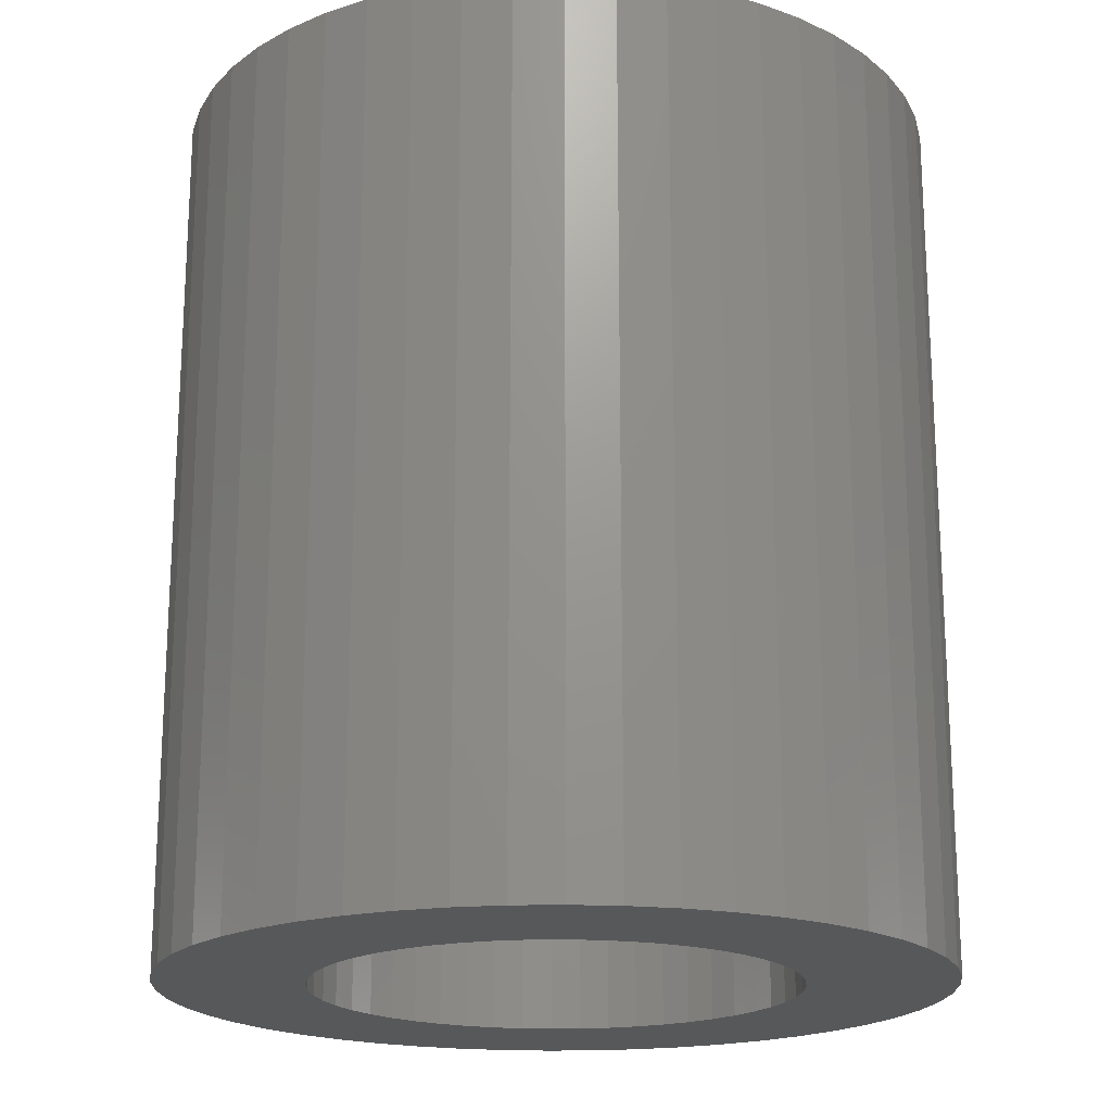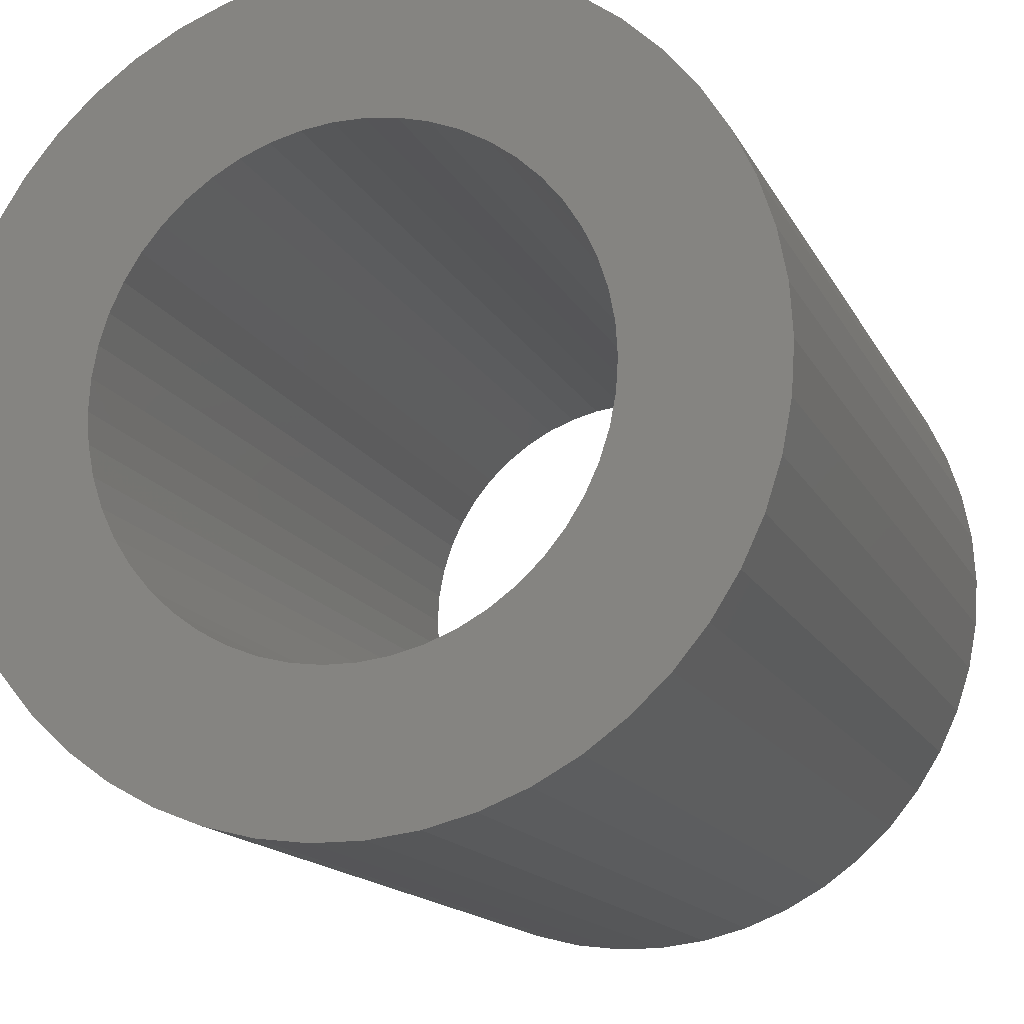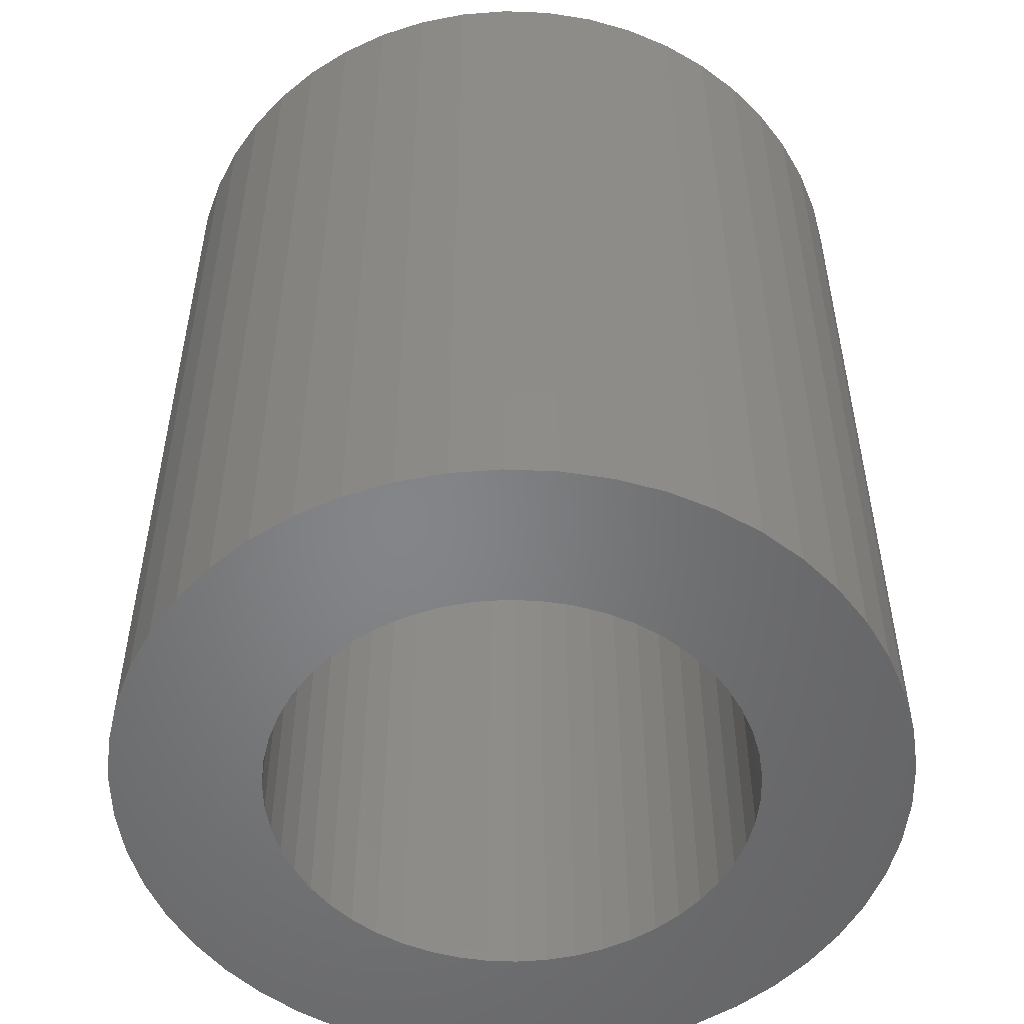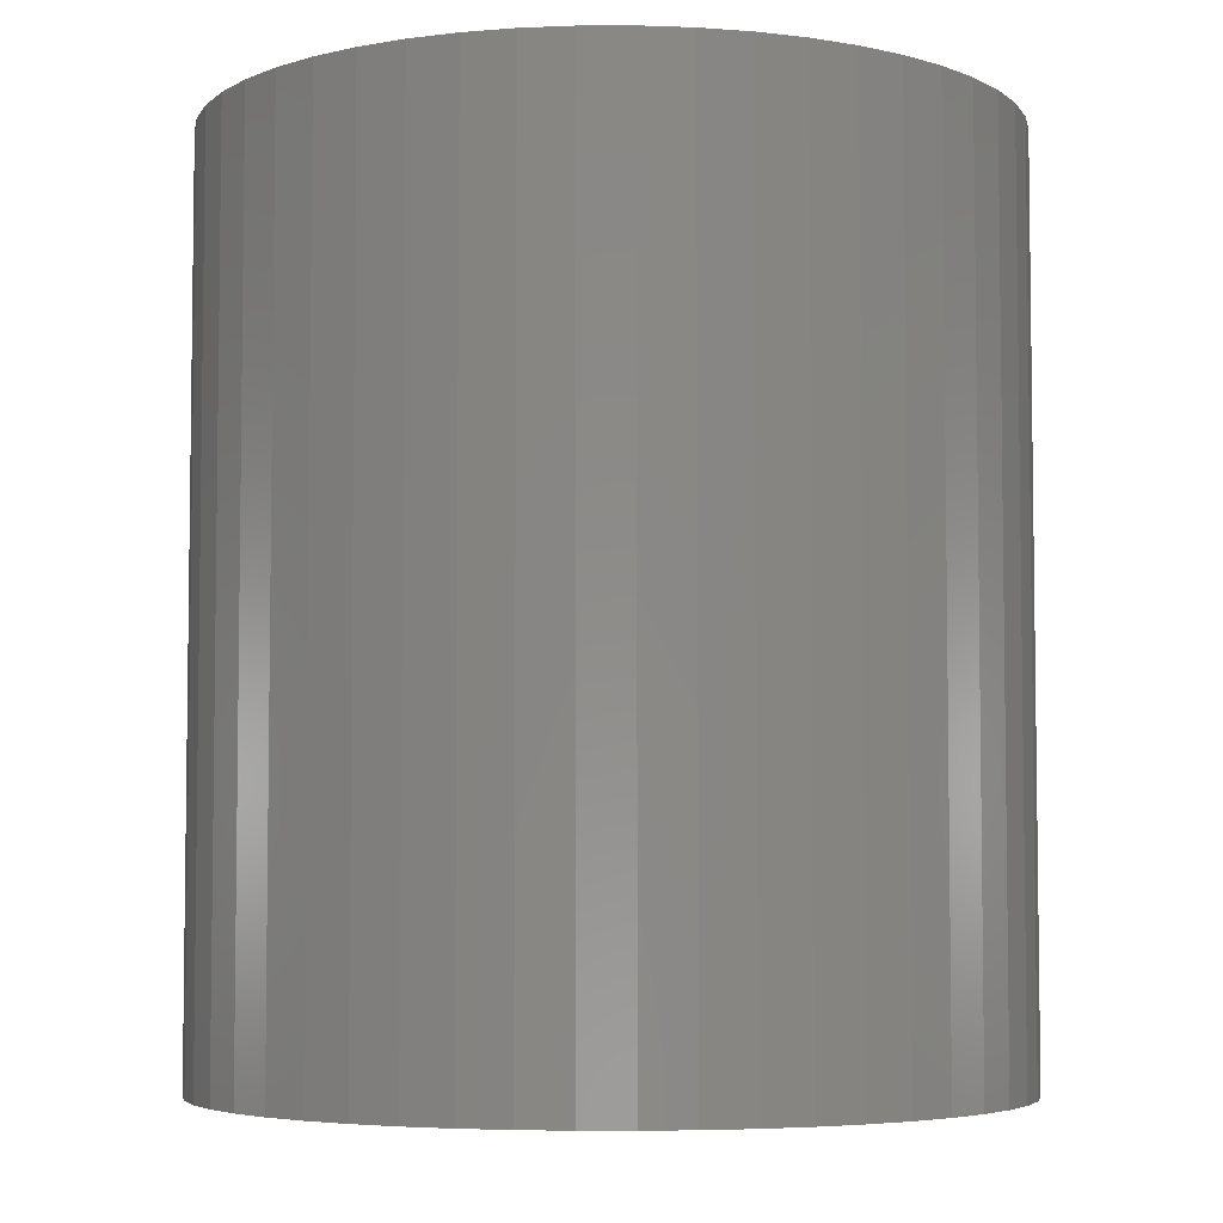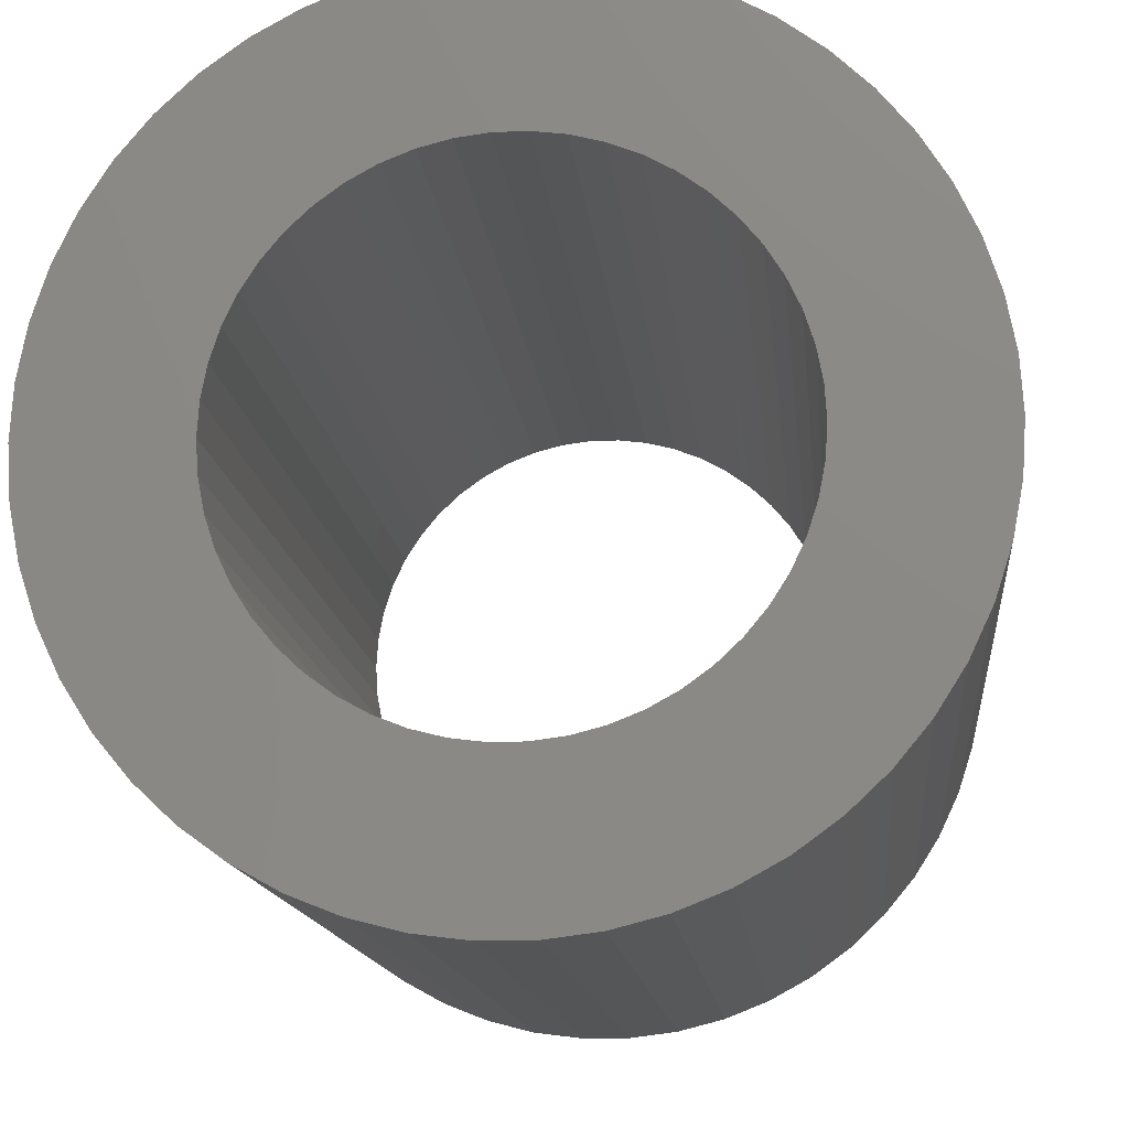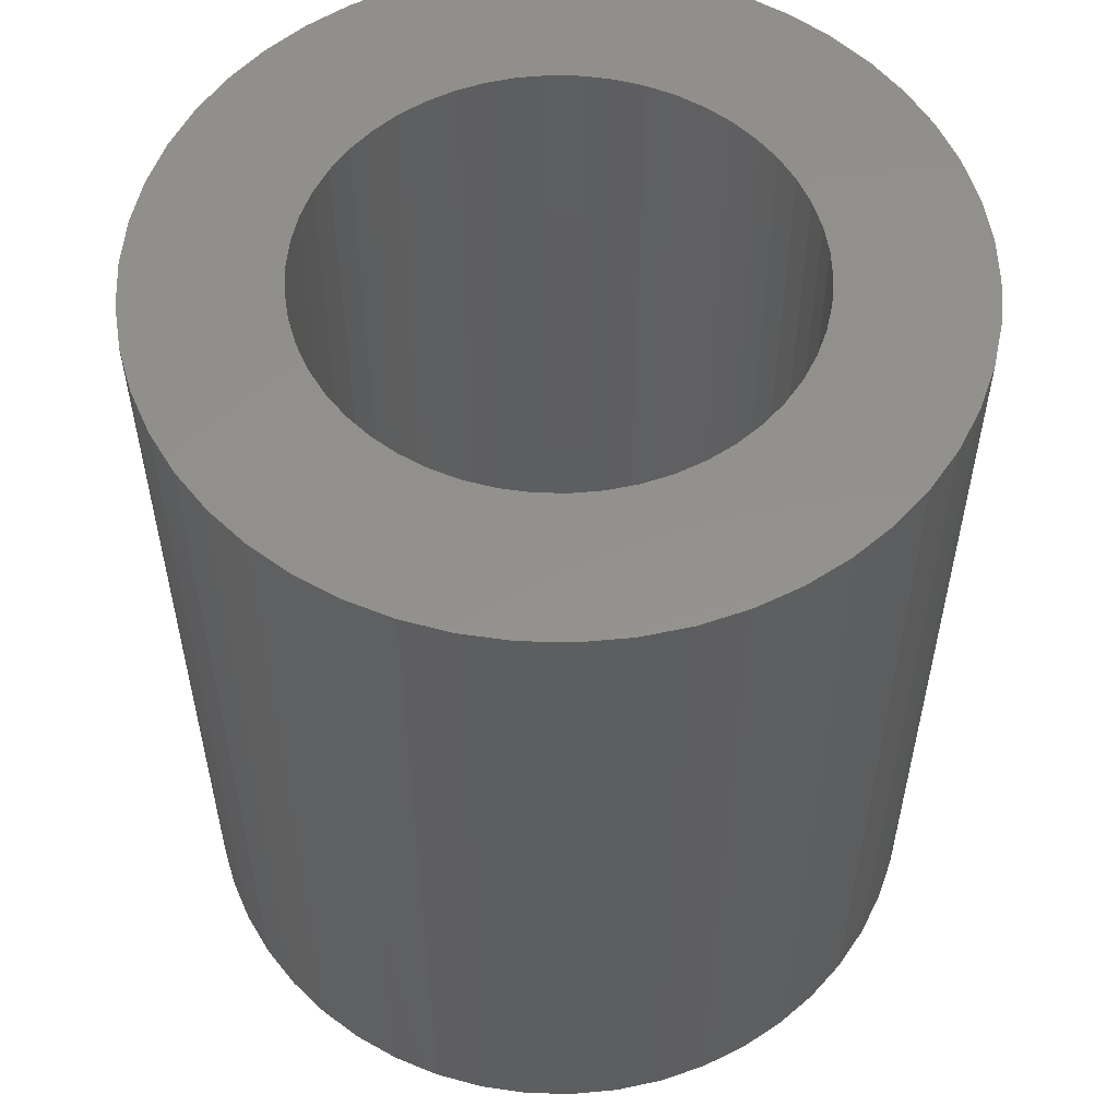
<metadata>
{"format":"stl","ext":"stl","renderer":"f3d","projection":"perspective","resolution":1024,"background":"white","views":[{"elev":-19.3,"azim":88.8,"up":"+Z"},{"elev":-14.9,"azim":-161.3,"up":"+Y"},{"elev":-52.3,"azim":112.7,"up":"+Z"},{"elev":-5.0,"azim":130.2,"up":"+Z"},{"elev":-13.5,"azim":5.5,"up":"+Y"},{"elev":55.2,"azim":-142.4,"up":"+Z"}]}
</metadata>
<code>
# stl→obj: 200 verts, 400 faces
v 14.5 0 16.5
v 14.39 1.817 -16.5
v 14.39 1.817 16.5
v 14.5 0 -16.5
v -14.5 0 -16.5
v -14.39 1.817 16.5
v -14.39 1.817 -16.5
v -14.5 0 16.5
v 0.9105 14.47 -16.5
v -0.9105 14.47 16.5
v 0.9105 14.47 16.5
v -0.9105 14.47 -16.5
v -0.9105 -14.47 -16.5
v 0.9105 -14.47 16.5
v -0.9105 -14.47 16.5
v 0.9105 -14.47 -16.5
v 10.57 9.926 -16.5
v 9.243 11.17 16.5
v 10.57 9.926 16.5
v 9.243 11.17 -16.5
v -9.243 11.17 -16.5
v -10.57 9.926 16.5
v -9.243 11.17 16.5
v -10.57 9.926 -16.5
v -4.481 13.79 -16.5
v -6.174 13.12 16.5
v -4.481 13.79 16.5
v -6.174 13.12 -16.5
v 13.48 5.338 16.5
v 12.71 6.985 -16.5
v 12.71 6.985 16.5
v 13.48 5.338 -16.5
v 14.04 3.606 -16.5
v 14.04 3.606 16.5
v 6.174 13.12 -16.5
v 4.481 13.79 16.5
v 6.174 13.12 16.5
v 4.481 13.79 -16.5
v 2.717 14.24 16.5
v 2.717 14.24 -16.5
v 7.769 12.24 -16.5
v 7.769 12.24 16.5
v -13.48 5.338 -16.5
v -12.71 6.985 16.5
v -12.71 6.985 -16.5
v -13.48 5.338 16.5
v -14.04 3.606 -16.5
v -14.04 3.606 16.5
v -2.717 14.24 16.5
v -2.717 14.24 -16.5
v 2.717 -14.24 16.5
v 2.717 -14.24 -16.5
v 11.73 8.523 16.5
v 11.73 8.523 -16.5
v -11.73 8.523 16.5
v -11.73 8.523 -16.5
v 9 0 16.5
v 8.929 1.128 16.5
v 14.39 -1.817 16.5
v 8.717 2.238 16.5
v 8.929 -1.128 16.5
v 8.368 3.313 16.5
v 14.04 -3.606 16.5
v 7.887 4.336 16.5
v 8.717 -2.238 16.5
v 7.281 5.29 16.5
v 13.48 -5.338 16.5
v 6.561 6.161 16.5
v 8.368 -3.313 16.5
v 12.71 -6.985 16.5
v 5.737 6.935 16.5
v 4.822 7.599 16.5
v 3.832 8.143 16.5
v 2.781 8.56 16.5
v 1.686 8.841 16.5
v 0.5651 8.982 16.5
v -0.5651 8.982 16.5
v -1.686 8.841 16.5
v -2.781 8.56 16.5
v -3.832 8.143 16.5
v -4.822 7.599 16.5
v -7.769 12.24 16.5
v -5.737 6.935 16.5
v -6.561 6.161 16.5
v -7.281 5.29 16.5
v -7.887 4.336 16.5
v -8.368 3.313 16.5
v 7.887 -4.336 16.5
v 11.73 -8.523 16.5
v 7.281 -5.29 16.5
v 10.57 -9.926 16.5
v 6.561 -6.161 16.5
v 9.243 -11.17 16.5
v 5.737 -6.935 16.5
v 7.769 -12.24 16.5
v 4.822 -7.599 16.5
v 6.174 -13.12 16.5
v 3.832 -8.143 16.5
v 4.481 -13.79 16.5
v 2.781 -8.56 16.5
v 1.686 -8.841 16.5
v 0.5651 -8.982 16.5
v -0.5651 -8.982 16.5
v -1.686 -8.841 16.5
v -2.717 -14.24 16.5
v -2.781 -8.56 16.5
v -4.481 -13.79 16.5
v -3.832 -8.143 16.5
v -6.174 -13.12 16.5
v -4.822 -7.599 16.5
v -7.769 -12.24 16.5
v -5.737 -6.935 16.5
v -9.243 -11.17 16.5
v -6.561 -6.161 16.5
v -10.57 -9.926 16.5
v -7.281 -5.29 16.5
v -11.73 -8.523 16.5
v -7.887 -4.336 16.5
v -12.71 -6.985 16.5
v -8.368 -3.313 16.5
v -13.48 -5.338 16.5
v -8.717 -2.238 16.5
v -14.04 -3.606 16.5
v -8.929 -1.128 16.5
v -14.39 -1.817 16.5
v -9 0 16.5
v -8.717 2.238 16.5
v -8.929 1.128 16.5
v -7.769 12.24 -16.5
v 14.39 -1.817 -16.5
v 14.04 -3.606 -16.5
v -12.71 -6.985 -16.5
v -13.48 -5.338 -16.5
v -11.73 -8.523 -16.5
v 9 0 -16.5
v 8.929 -1.128 -16.5
v 8.717 -2.238 -16.5
v 13.48 -5.338 -16.5
v 8.929 1.128 -16.5
v 8.368 -3.313 -16.5
v 12.71 -6.985 -16.5
v 7.887 -4.336 -16.5
v 11.73 -8.523 -16.5
v 8.717 2.238 -16.5
v 7.281 -5.29 -16.5
v 10.57 -9.926 -16.5
v 6.561 -6.161 -16.5
v 9.243 -11.17 -16.5
v 8.368 3.313 -16.5
v 5.737 -6.935 -16.5
v 7.769 -12.24 -16.5
v 4.822 -7.599 -16.5
v 6.174 -13.12 -16.5
v 3.832 -8.143 -16.5
v 4.481 -13.79 -16.5
v 2.781 -8.56 -16.5
v 1.686 -8.841 -16.5
v 0.5651 -8.982 -16.5
v -0.5651 -8.982 -16.5
v -1.686 -8.841 -16.5
v -2.717 -14.24 -16.5
v -2.781 -8.56 -16.5
v -4.481 -13.79 -16.5
v -3.832 -8.143 -16.5
v -6.174 -13.12 -16.5
v -4.822 -7.599 -16.5
v -7.769 -12.24 -16.5
v -5.737 -6.935 -16.5
v -9.243 -11.17 -16.5
v -6.561 -6.161 -16.5
v -10.57 -9.926 -16.5
v -7.281 -5.29 -16.5
v -7.887 -4.336 -16.5
v -8.368 -3.313 -16.5
v 7.887 4.336 -16.5
v 7.281 5.29 -16.5
v 6.561 6.161 -16.5
v 5.737 6.935 -16.5
v 4.822 7.599 -16.5
v 3.832 8.143 -16.5
v 2.781 8.56 -16.5
v 1.686 8.841 -16.5
v 0.5651 8.982 -16.5
v -0.5651 8.982 -16.5
v -1.686 8.841 -16.5
v -2.781 8.56 -16.5
v -3.832 8.143 -16.5
v -4.822 7.599 -16.5
v -5.737 6.935 -16.5
v -6.561 6.161 -16.5
v -7.281 5.29 -16.5
v -7.887 4.336 -16.5
v -8.368 3.313 -16.5
v -8.717 2.238 -16.5
v -8.929 1.128 -16.5
v -9 0 -16.5
v -8.717 -2.238 -16.5
v -14.04 -3.606 -16.5
v -8.929 -1.128 -16.5
v -14.39 -1.817 -16.5
f 1 2 3
f 2 1 4
f 5 6 7
f 6 5 8
f 9 10 11
f 10 9 12
f 13 14 15
f 14 13 16
f 17 18 19
f 18 17 20
f 21 22 23
f 22 21 24
f 25 26 27
f 26 25 28
f 29 30 31
f 30 29 32
f 3 33 34
f 33 3 2
f 35 36 37
f 36 35 38
f 38 39 36
f 39 38 40
f 41 37 42
f 37 41 35
f 43 44 45
f 44 43 46
f 47 46 43
f 46 47 48
f 12 49 10
f 49 12 50
f 16 51 14
f 51 16 52
f 34 32 29
f 32 34 33
f 53 17 19
f 17 53 54
f 31 54 53
f 54 31 30
f 40 11 39
f 11 40 9
f 20 42 18
f 42 20 41
f 45 55 56
f 55 45 44
f 56 22 24
f 22 56 55
f 7 48 47
f 48 7 6
f 57 1 3
f 58 3 34
f 1 57 59
f 60 34 29
f 61 59 57
f 62 29 31
f 59 61 63
f 64 31 53
f 65 63 61
f 66 53 19
f 63 65 67
f 68 19 18
f 69 67 65
f 67 69 70
f 3 58 57
f 34 60 58
f 29 62 60
f 31 64 62
f 71 18 42
f 53 66 64
f 19 68 66
f 72 42 37
f 18 71 68
f 42 72 71
f 73 37 36
f 37 73 72
f 36 74 73
f 39 74 36
f 39 75 74
f 11 75 39
f 11 76 75
f 11 77 76
f 10 77 11
f 10 78 77
f 49 78 10
f 49 79 78
f 27 79 49
f 79 27 80
f 26 80 27
f 80 26 81
f 82 81 26
f 81 82 83
f 23 83 82
f 83 23 84
f 22 84 23
f 84 22 85
f 55 85 22
f 85 55 86
f 86 44 87
f 44 86 55
f 88 70 69
f 70 88 89
f 90 89 88
f 89 90 91
f 92 91 90
f 91 92 93
f 94 93 92
f 93 94 95
f 96 95 94
f 95 96 97
f 98 97 96
f 97 98 99
f 100 99 98
f 100 51 99
f 101 51 100
f 101 14 51
f 102 14 101
f 103 14 102
f 103 15 14
f 104 15 103
f 104 105 15
f 106 105 104
f 107 106 108
f 106 107 105
f 109 108 110
f 111 110 112
f 108 109 107
f 113 112 114
f 115 114 116
f 110 111 109
f 117 116 118
f 119 118 120
f 121 120 122
f 123 122 124
f 112 113 111
f 125 124 126
f 46 87 44
f 87 46 127
f 114 115 113
f 48 127 46
f 116 117 115
f 127 48 128
f 118 119 117
f 6 128 48
f 120 121 119
f 128 6 126
f 122 123 121
f 8 126 6
f 124 125 123
f 126 8 125
f 28 82 26
f 82 28 129
f 129 23 82
f 23 129 21
f 50 27 49
f 27 50 25
f 59 4 1
f 4 59 130
f 63 130 59
f 130 63 131
f 132 121 133
f 121 132 119
f 134 119 132
f 119 134 117
f 135 4 130
f 136 130 131
f 4 135 2
f 137 131 138
f 139 2 135
f 140 138 141
f 2 139 33
f 142 141 143
f 144 33 139
f 145 143 146
f 33 144 32
f 147 146 148
f 149 32 144
f 32 149 30
f 130 136 135
f 131 137 136
f 138 140 137
f 141 142 140
f 150 148 151
f 143 145 142
f 146 147 145
f 152 151 153
f 148 150 147
f 151 152 150
f 154 153 155
f 153 154 152
f 155 156 154
f 52 156 155
f 52 157 156
f 16 157 52
f 16 158 157
f 16 159 158
f 13 159 16
f 13 160 159
f 161 160 13
f 161 162 160
f 163 162 161
f 162 163 164
f 165 164 163
f 164 165 166
f 167 166 165
f 166 167 168
f 169 168 167
f 168 169 170
f 171 170 169
f 170 171 172
f 134 172 171
f 172 134 173
f 173 132 174
f 132 173 134
f 175 30 149
f 30 175 54
f 176 54 175
f 54 176 17
f 177 17 176
f 17 177 20
f 178 20 177
f 20 178 41
f 179 41 178
f 41 179 35
f 180 35 179
f 35 180 38
f 181 38 180
f 181 40 38
f 182 40 181
f 182 9 40
f 183 9 182
f 184 9 183
f 184 12 9
f 185 12 184
f 185 50 12
f 186 50 185
f 25 186 187
f 186 25 50
f 28 187 188
f 129 188 189
f 187 28 25
f 21 189 190
f 24 190 191
f 188 129 28
f 56 191 192
f 45 192 193
f 43 193 194
f 47 194 195
f 189 21 129
f 7 195 196
f 133 174 132
f 174 133 197
f 190 24 21
f 198 197 133
f 191 56 24
f 197 198 199
f 192 45 56
f 200 199 198
f 193 43 45
f 199 200 196
f 194 47 43
f 5 196 200
f 195 7 47
f 196 5 7
f 153 95 97
f 95 153 151
f 70 138 67
f 138 70 141
f 171 117 134
f 117 171 115
f 133 123 198
f 123 133 121
f 148 91 93
f 91 148 146
f 155 97 99
f 97 155 153
f 52 99 51
f 99 52 155
f 89 141 70
f 141 89 143
f 91 143 89
f 143 91 146
f 67 131 63
f 131 67 138
f 165 107 109
f 107 165 163
f 163 105 107
f 105 163 161
f 198 125 200
f 125 198 123
f 200 8 5
f 8 200 125
f 151 93 95
f 93 151 148
f 167 109 111
f 109 167 165
f 169 111 113
f 111 169 167
f 171 113 115
f 113 171 169
f 161 15 105
f 15 161 13
f 175 66 176
f 66 175 64
f 182 74 75
f 74 182 181
f 181 73 74
f 73 181 180
f 187 79 80
f 79 187 186
f 87 192 86
f 192 87 193
f 137 61 136
f 61 137 65
f 180 72 73
f 72 180 179
f 128 194 127
f 194 128 195
f 85 190 84
f 190 85 191
f 186 78 79
f 78 186 185
f 190 83 84
f 83 190 189
f 135 58 139
f 58 135 57
f 140 65 137
f 65 140 69
f 178 68 71
f 68 178 177
f 184 76 77
f 76 184 183
f 179 71 72
f 71 179 178
f 126 195 128
f 195 126 196
f 127 193 87
f 193 127 194
f 86 191 85
f 191 86 192
f 185 77 78
f 77 185 184
f 189 81 83
f 81 189 188
f 188 80 81
f 80 188 187
f 145 88 142
f 88 145 90
f 158 103 102
f 103 158 159
f 157 102 101
f 102 157 158
f 149 64 175
f 64 149 62
f 144 62 149
f 62 144 60
f 139 60 144
f 60 139 58
f 176 68 177
f 68 176 66
f 183 75 76
f 75 183 182
f 136 57 135
f 57 136 61
f 147 90 145
f 90 147 92
f 142 69 140
f 69 142 88
f 116 173 118
f 173 116 172
f 118 174 120
f 174 118 173
f 154 100 98
f 100 154 156
f 156 101 100
f 101 156 157
f 147 94 92
f 94 147 150
f 162 108 106
f 108 162 164
f 160 106 104
f 106 160 162
f 124 196 126
f 196 124 199
f 114 172 116
f 172 114 170
f 168 114 112
f 114 168 170
f 150 96 94
f 96 150 152
f 152 98 96
f 98 152 154
f 166 112 110
f 112 166 168
f 159 104 103
f 104 159 160
f 120 197 122
f 197 120 174
f 122 199 124
f 199 122 197
f 164 110 108
f 110 164 166

</code>
